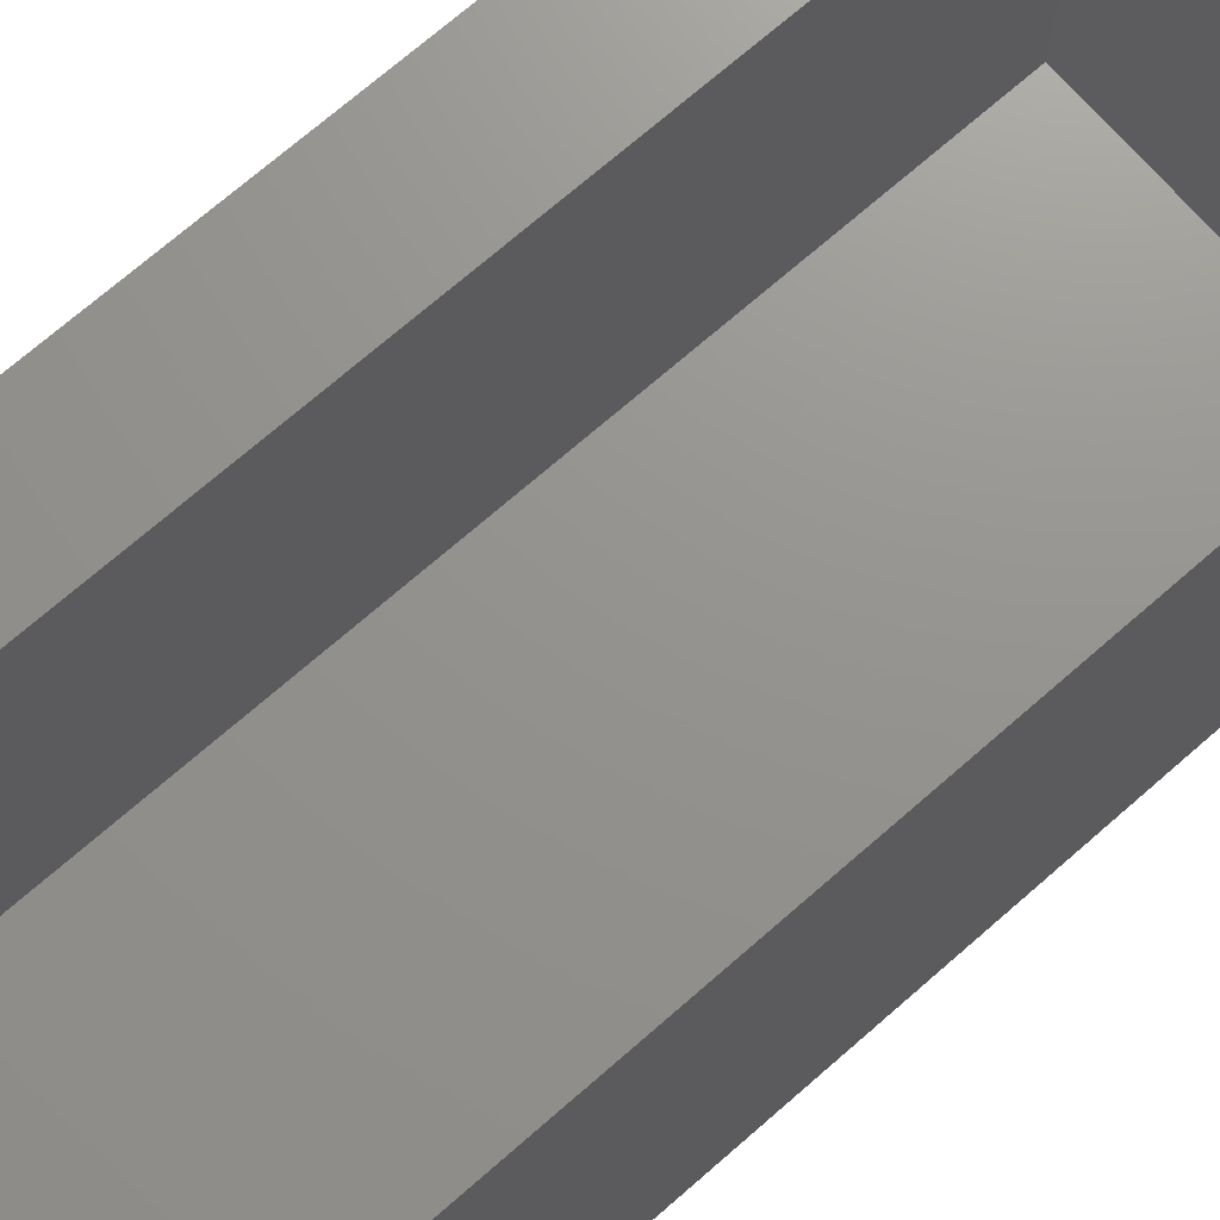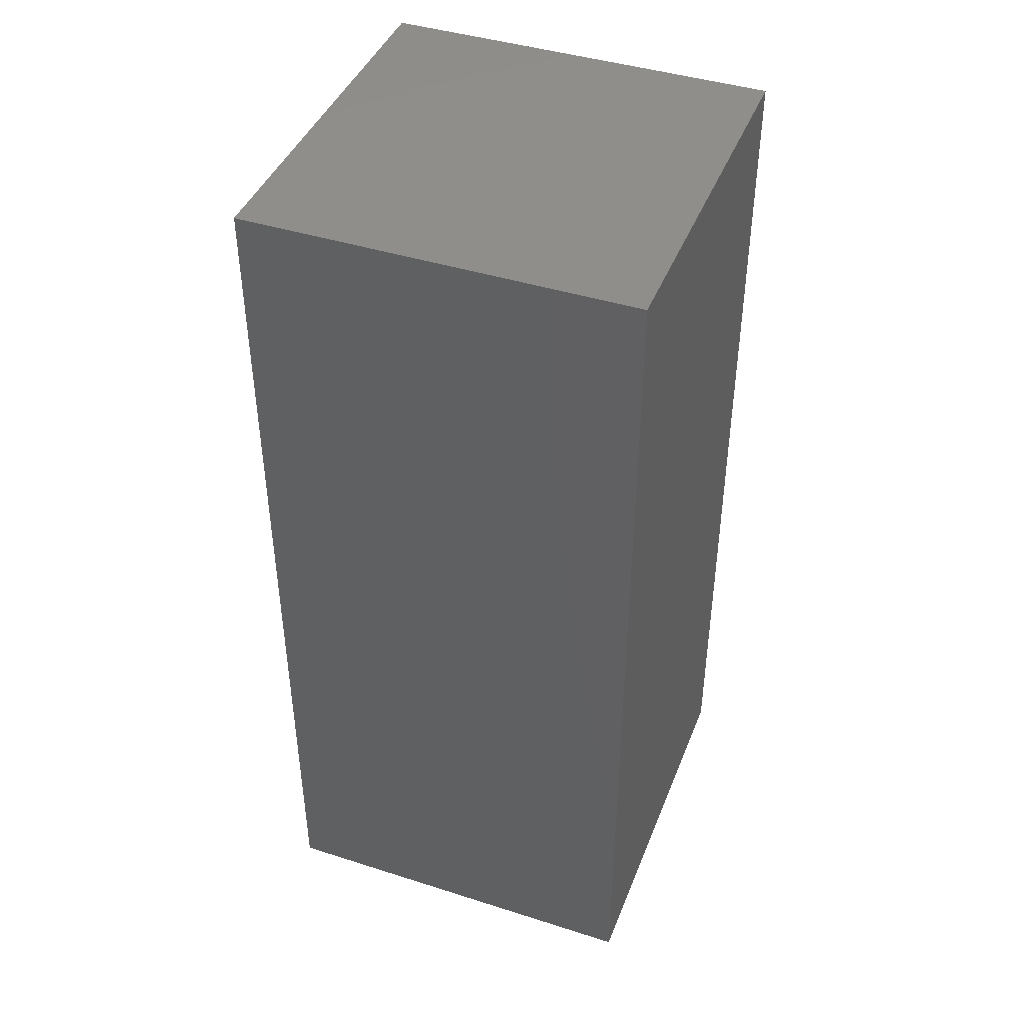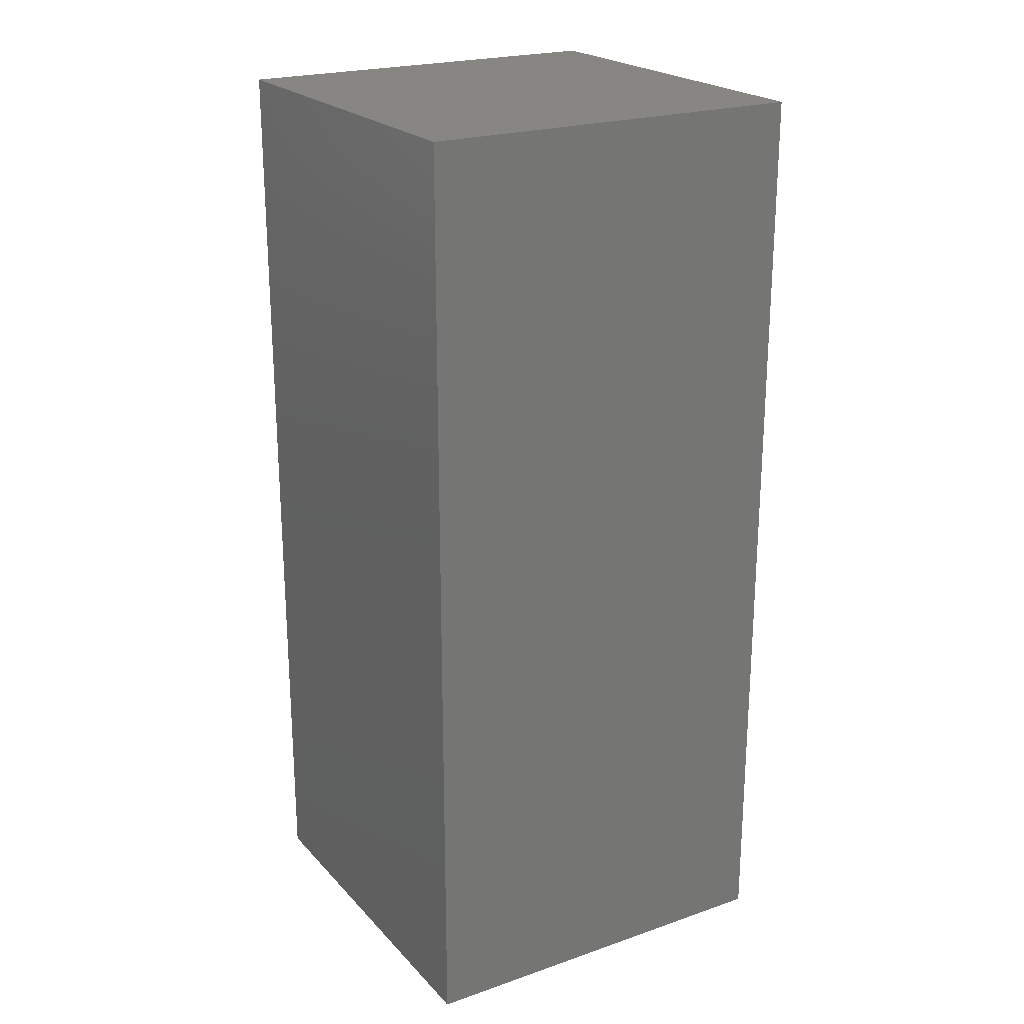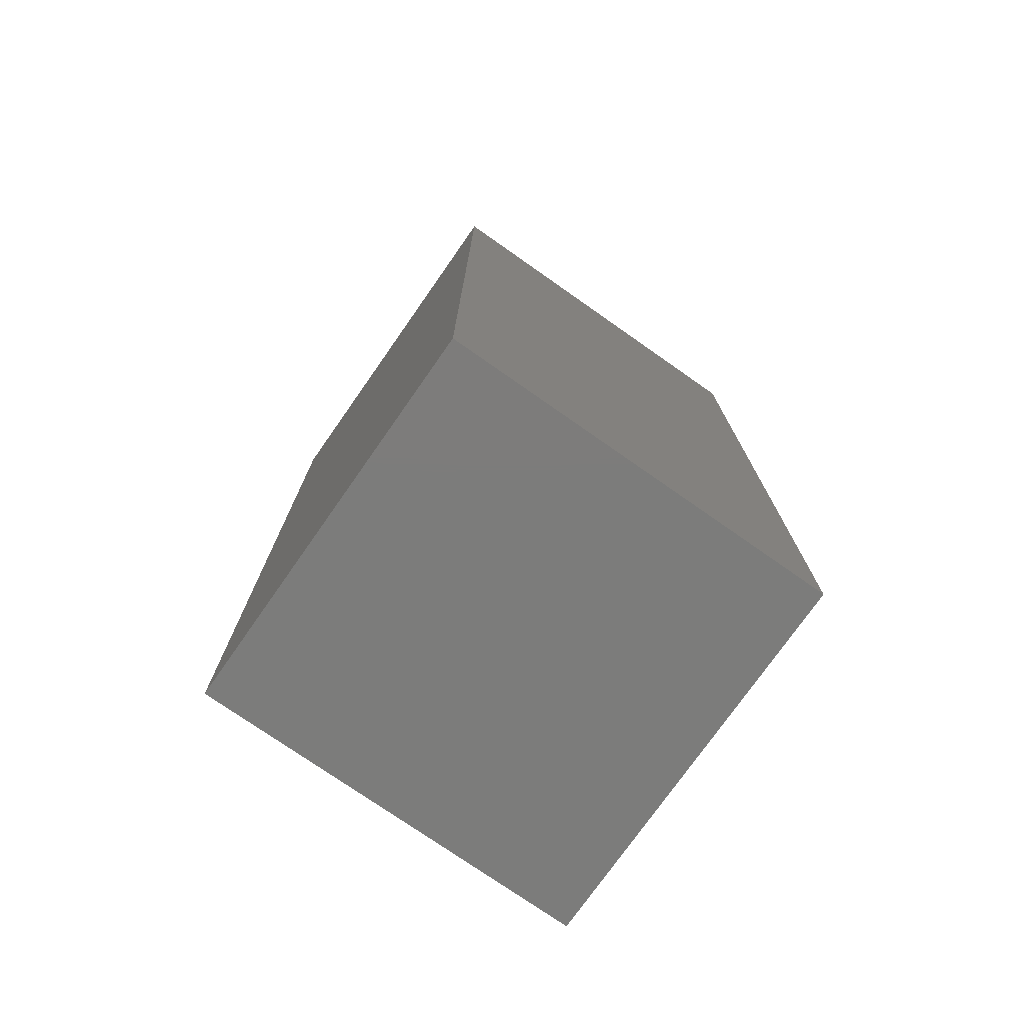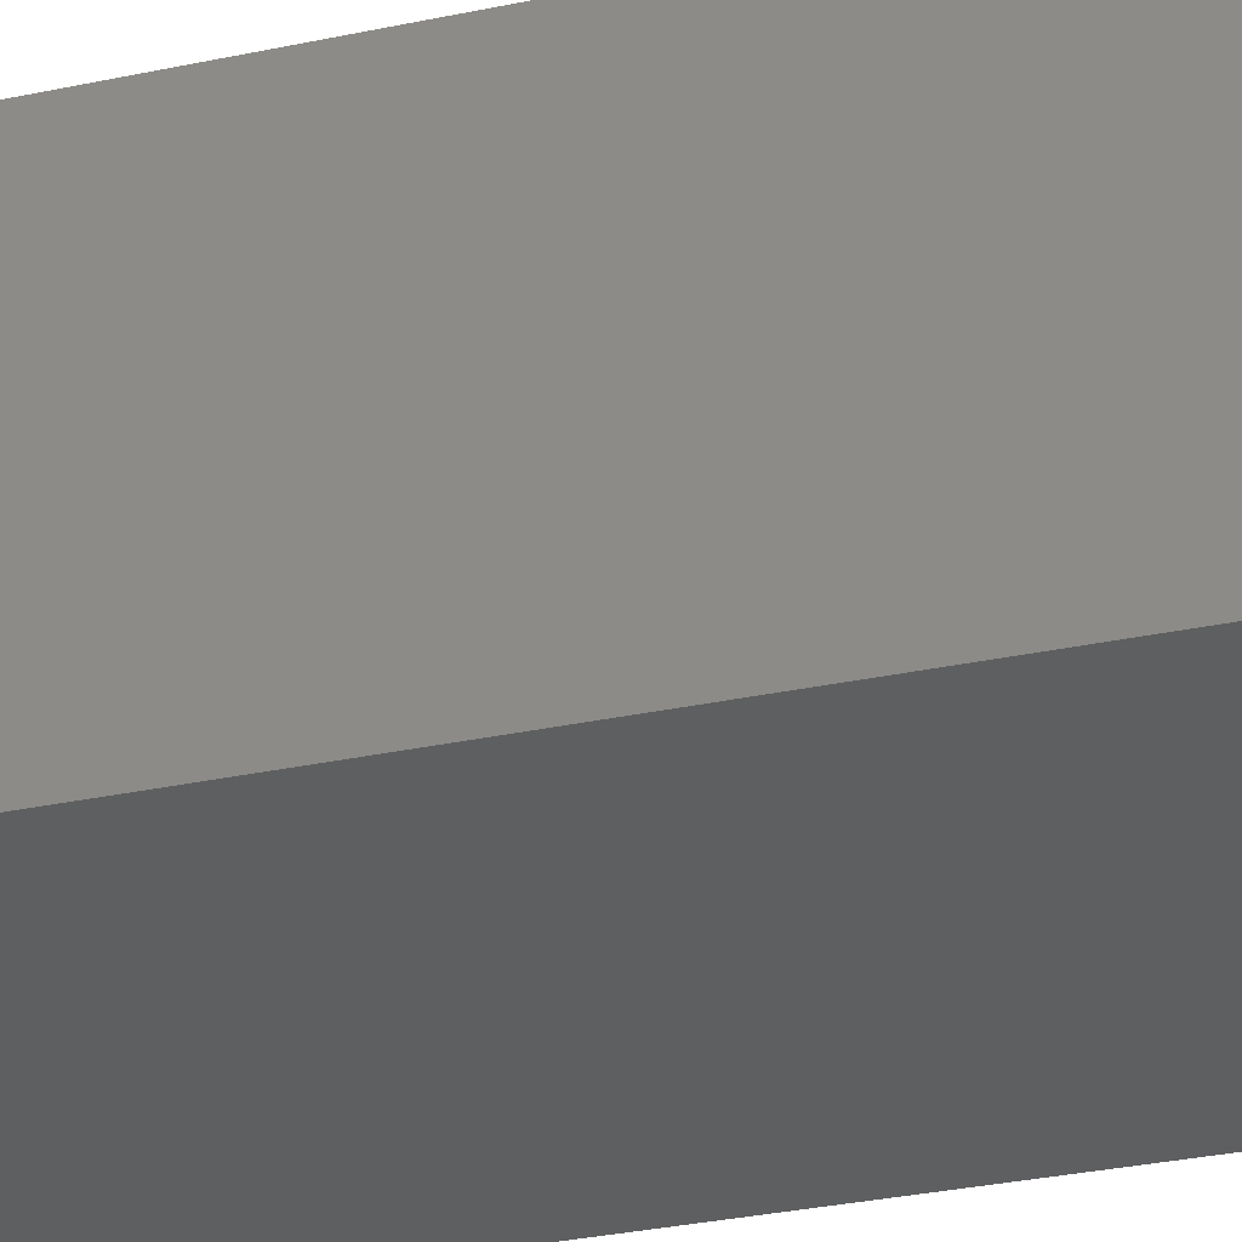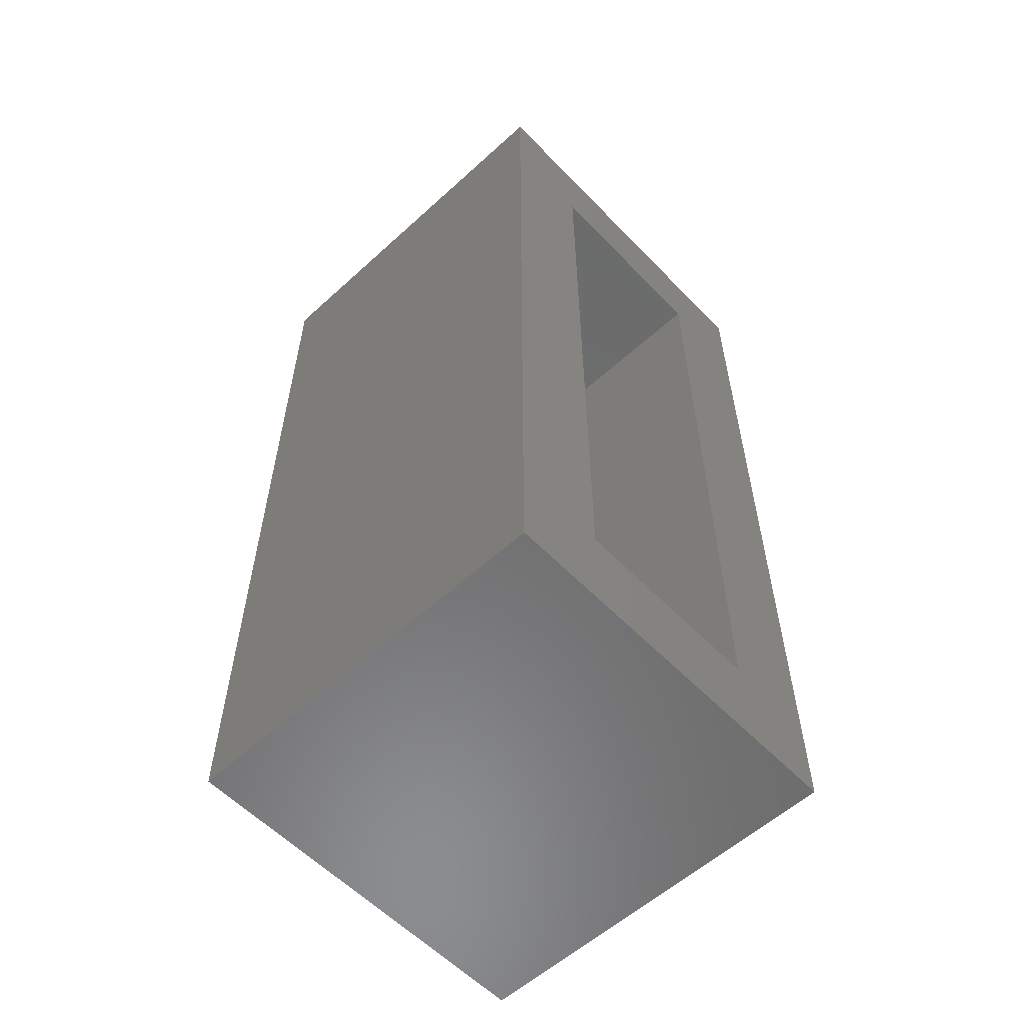
<metadata>
{"format":"stl","ext":"stl","renderer":"f3d","projection":"perspective","resolution":1024,"background":"white","views":[{"elev":71.2,"azim":-131.2,"up":"+Z"},{"elev":42.9,"azim":110.7,"up":"+Y"},{"elev":22.4,"azim":-120.7,"up":"+Y"},{"elev":-75.6,"azim":-125.0,"up":"+Y"},{"elev":-36.9,"azim":104.8,"up":"+Z"},{"elev":-57.7,"azim":-46.7,"up":"+Y"}]}
</metadata>
<code>
# stl→obj: 16 verts, 28 faces
v 0.3077 -0.01562 0.3125
v 0.2296 0.0625 0.3125
v -0.01562 -0.01562 0.3125
v 0.0625 0.0625 0.3125
v -0.01562 0.7656 0.3125
v 0.0625 0.6875 0.3125
v 0.3077 0.7656 0.3125
v 0.2296 0.6875 0.3125
v 0.0625 0.0625 0.0625
v 0.2296 0.0625 0.0625
v 0.2296 0.6875 0.0625
v 0.0625 0.6875 0.0625
v -0.01562 -0.01562 -0.01562
v 0.3077 -0.01562 -0.01562
v 0.3077 0.7656 -0.01562
v -0.01562 0.7656 -0.01562
f 1 2 3
f 3 2 4
f 3 4 5
f 5 4 6
f 5 6 7
f 7 6 8
f 7 8 1
f 1 8 2
f 9 4 10
f 10 4 2
f 2 8 10
f 10 8 11
f 11 8 12
f 12 8 6
f 6 4 12
f 12 4 9
f 13 14 3
f 3 14 1
f 1 14 7
f 7 14 15
f 15 16 7
f 7 16 5
f 5 16 3
f 3 16 13
f 13 16 14
f 14 16 15
f 9 10 12
f 12 10 11

</code>
